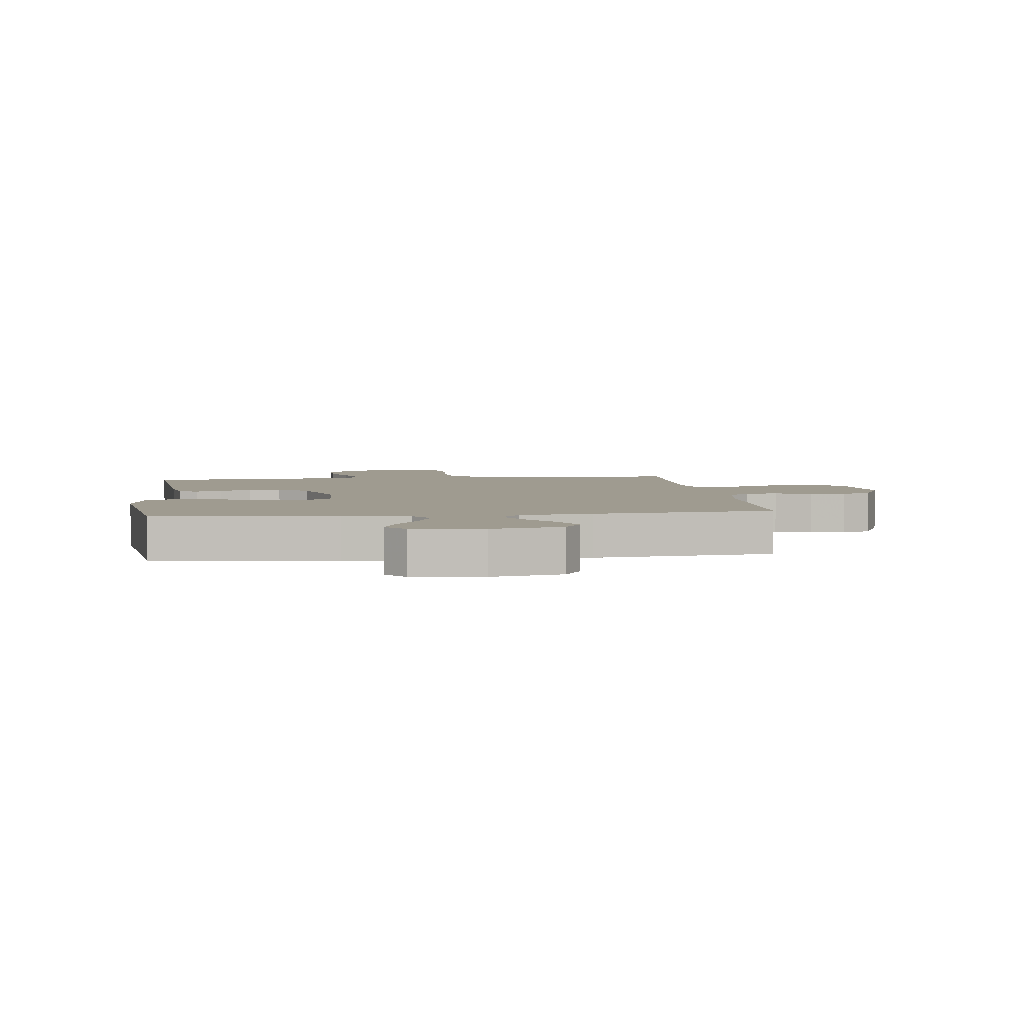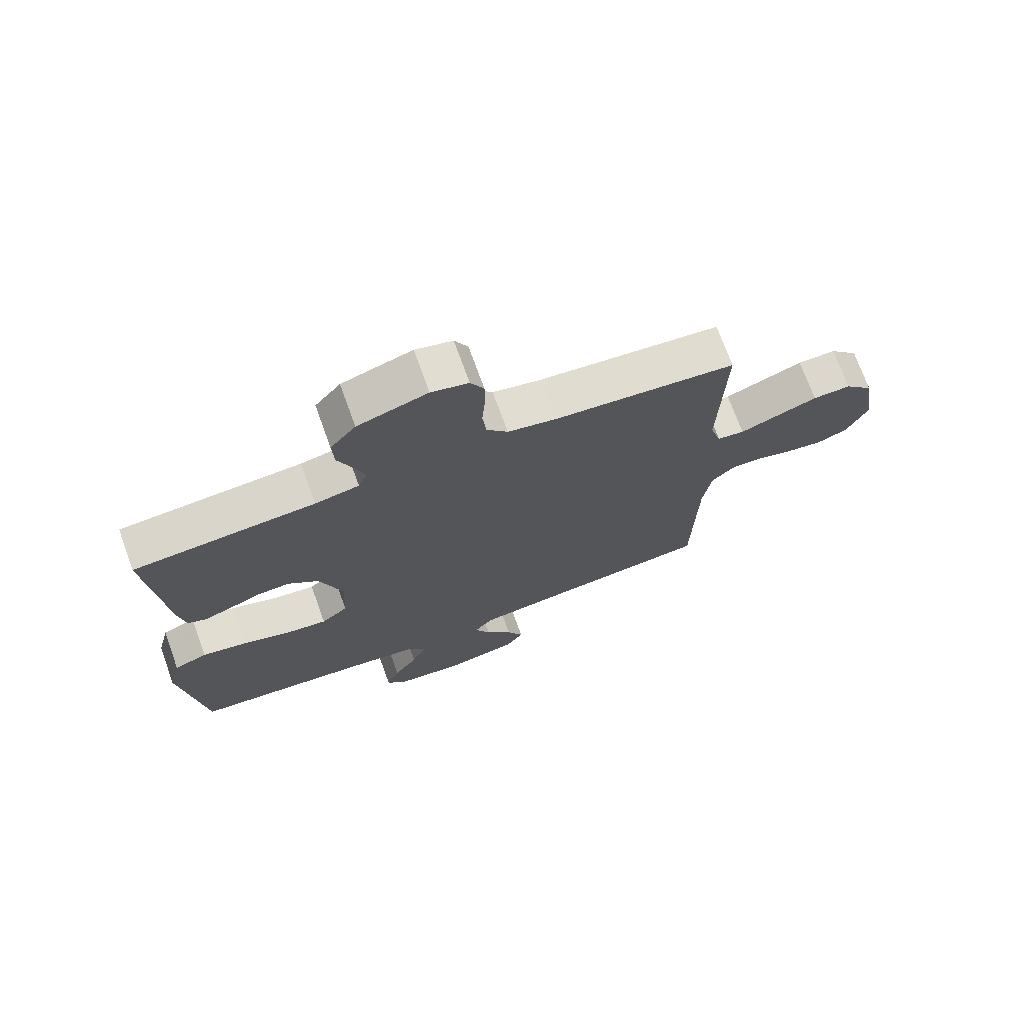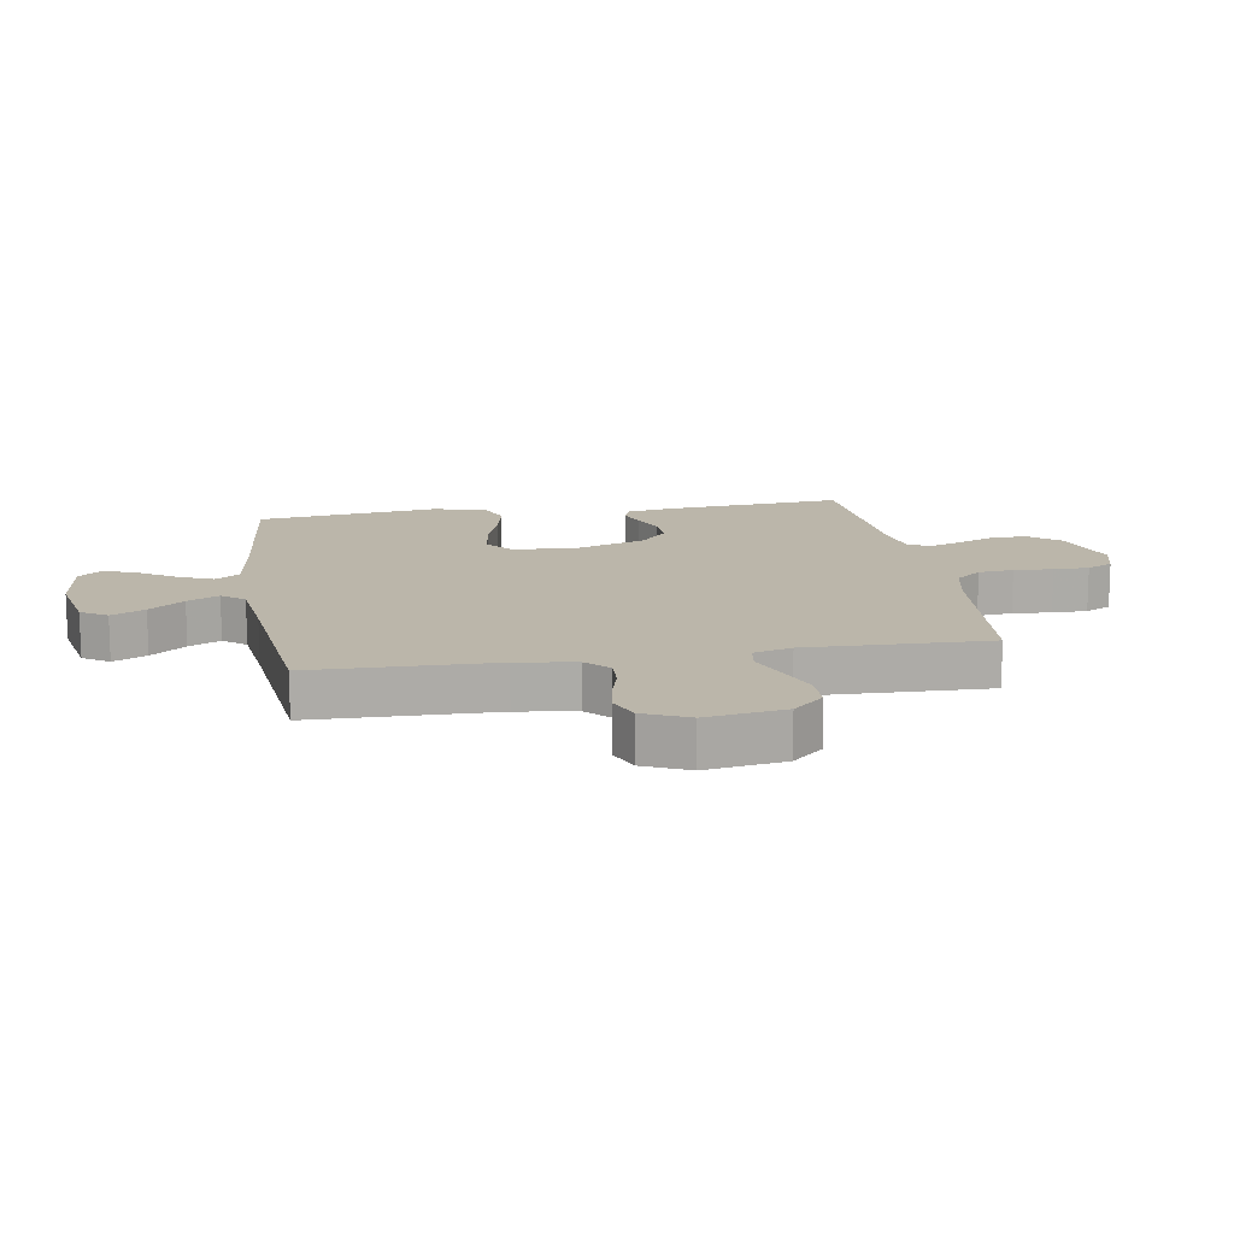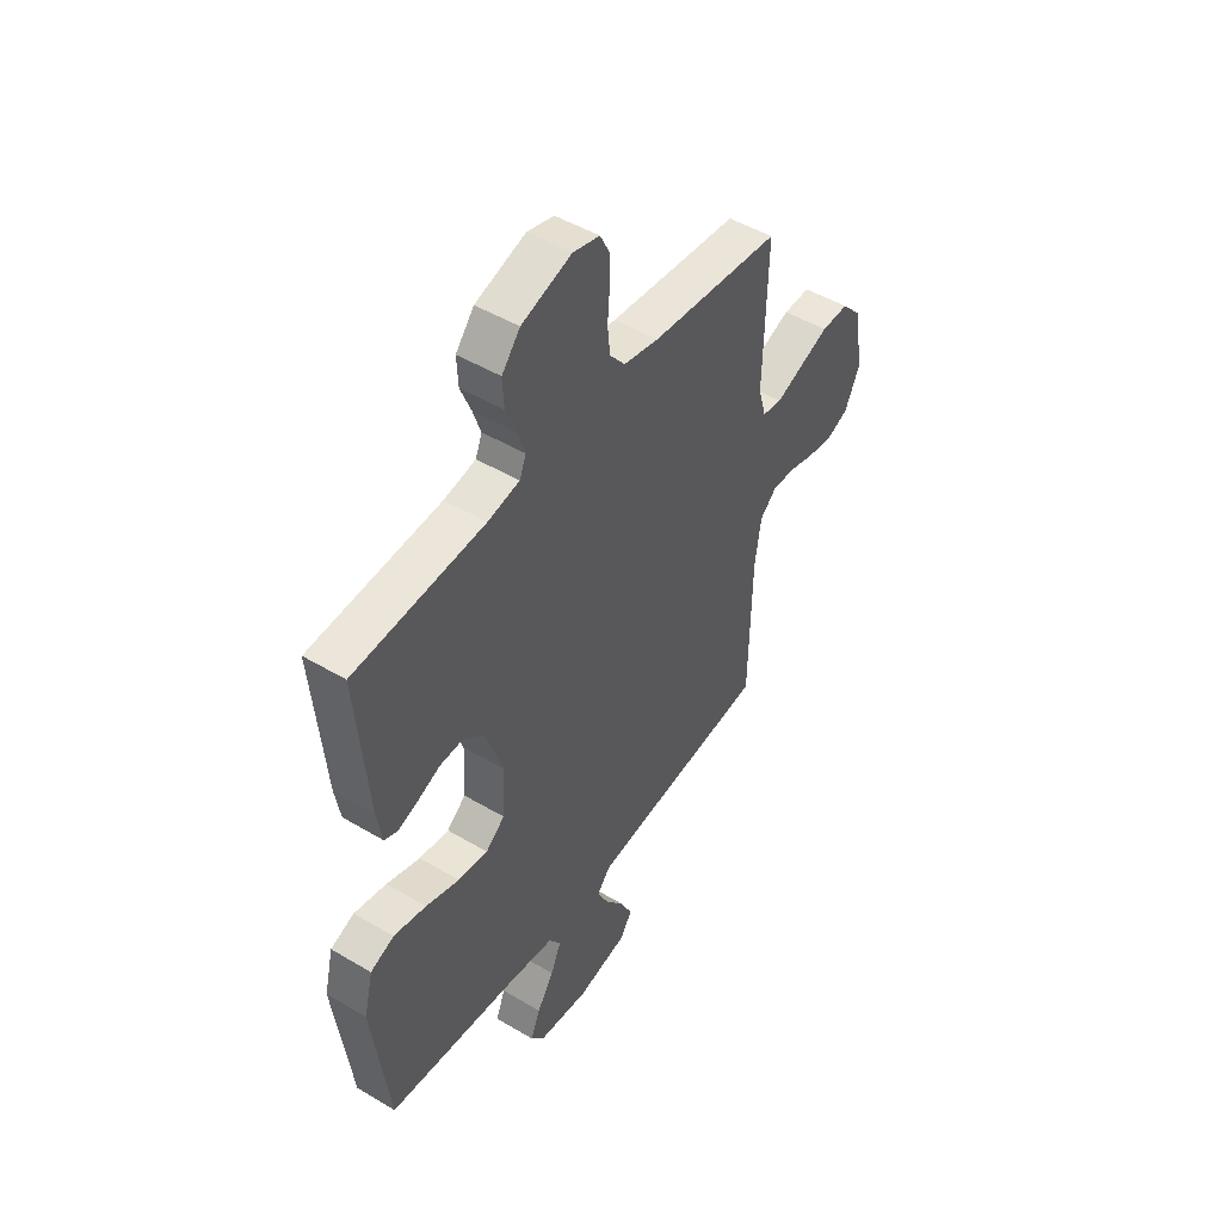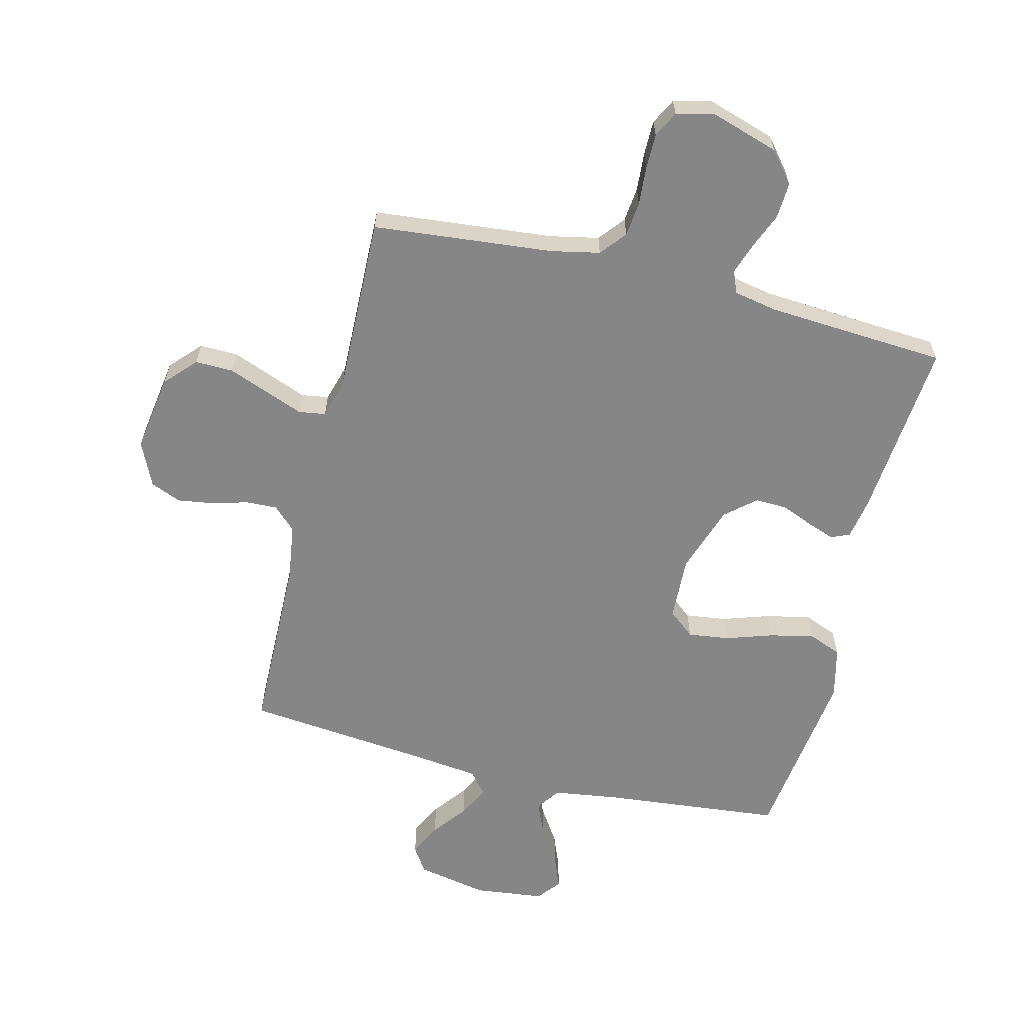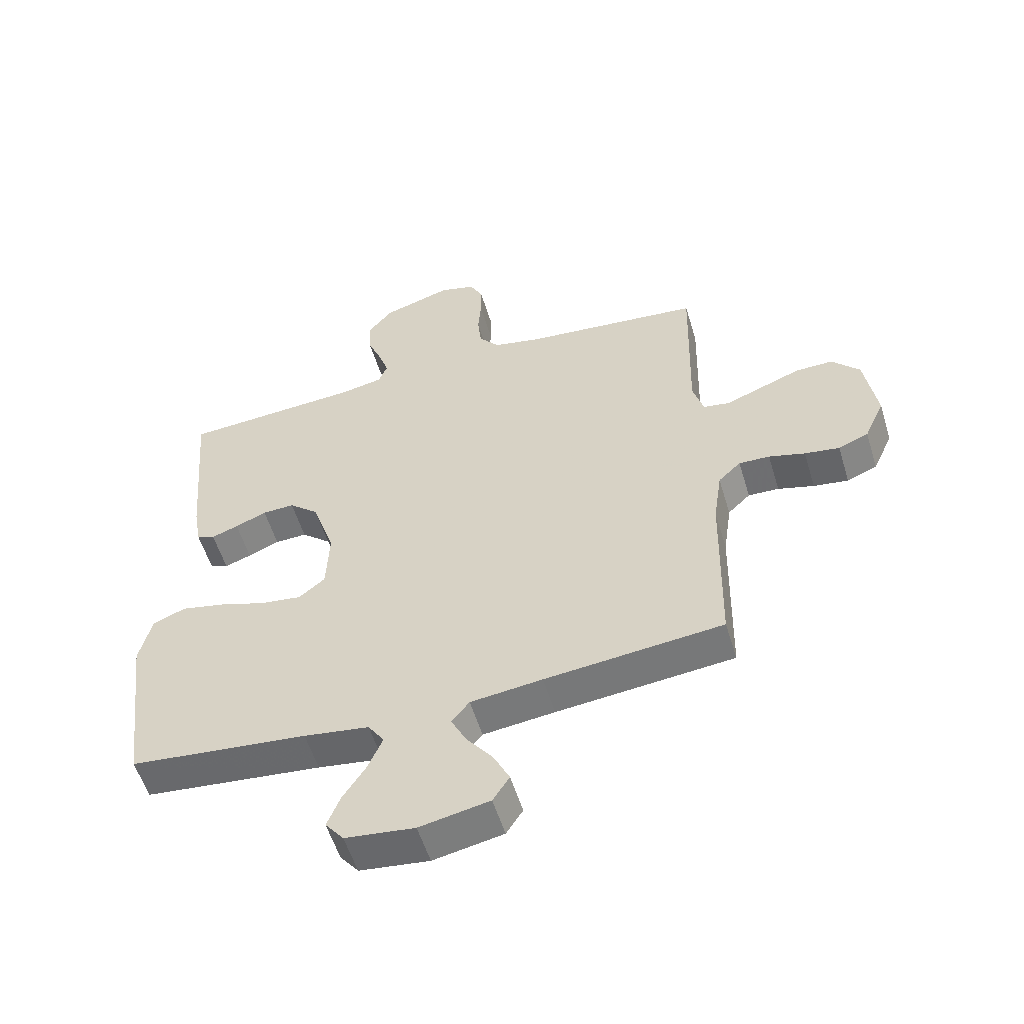
<metadata>
{"format":"obj","ext":"obj","renderer":"f3d","projection":"perspective","resolution":1024,"background":"white","views":[{"elev":4.1,"azim":172.8,"up":"+Y"},{"elev":72.4,"azim":160.1,"up":"+Z"},{"elev":14.0,"azim":-99.4,"up":"+Y"},{"elev":48.3,"azim":123.7,"up":"+Z"},{"elev":-62.0,"azim":-14.0,"up":"+Y"},{"elev":-55.3,"azim":-163.2,"up":"+Z"}]}
</metadata>
<code>
v 0.5 0.07 0.5
v 0.474 0.07 0.2
v 0.462 0.07 0.13
v 0.431 0.07 0.117
v 0.386 0.07 0.133
v 0.333 0.07 0.155
v 0.279 0.07 0.157
v 0.229 0.07 0.114
v 0.191 0.07 0
v 0.196 0.07 -0.107
v 0.24 0.07 -0.143
v 0.309 0.07 -0.134
v 0.387 0.07 -0.108
v 0.462 0.07 -0.092
v 0.517 0.07 -0.114
v 0.538 0.07 -0.2
v 0.5 0.07 -0.5
v 0.2 0.07 -0.531
v 0.09 0.07 -0.547
v 0.063 0.07 -0.587
v 0.087 0.07 -0.643
v 0.126 0.07 -0.703
v 0.148 0.07 -0.758
v 0.117 0.07 -0.797
v 0 0.07 -0.811
v -0.118 0.07 -0.788
v -0.146 0.07 -0.745
v -0.119 0.07 -0.69
v -0.075 0.07 -0.633
v -0.049 0.07 -0.581
v -0.079 0.07 -0.544
v -0.2 0.07 -0.53
v -0.5 0.07 -0.5
v -0.506 0.07 -0.2
v -0.52 0.07 -0.103
v -0.558 0.07 -0.067
v -0.61 0.07 -0.069
v -0.671 0.07 -0.086
v -0.73 0.07 -0.095
v -0.781 0.07 -0.074
v -0.815 0.07 0
v -0.795 0.07 0.13
v -0.748 0.07 0.181
v -0.685 0.07 0.18
v -0.617 0.07 0.154
v -0.555 0.07 0.13
v -0.51 0.07 0.137
v -0.492 0.07 0.2
v -0.5 0.07 0.5
v -0.2 0.07 0.53
v -0.119 0.07 0.547
v -0.084 0.07 0.59
v -0.078 0.07 0.648
v -0.083 0.07 0.712
v -0.083 0.07 0.77
v -0.061 0.07 0.813
v 0 0.07 0.829
v 0.115 0.07 0.793
v 0.157 0.07 0.742
v 0.154 0.07 0.682
v 0.13 0.07 0.623
v 0.112 0.07 0.57
v 0.127 0.07 0.533
v 0.2 0.07 0.519
v 0.5 0 0.5
v 0.474 0 0.2
v 0.462 0 0.13
v 0.431 0 0.117
v 0.386 0 0.133
v 0.333 0 0.155
v 0.279 0 0.157
v 0.229 0 0.114
v 0.191 0 0
v 0.196 0 -0.107
v 0.24 0 -0.143
v 0.309 0 -0.134
v 0.387 0 -0.108
v 0.462 0 -0.092
v 0.517 0 -0.114
v 0.538 0 -0.2
v 0.5 0 -0.5
v 0.2 0 -0.531
v 0.09 0 -0.547
v 0.063 0 -0.587
v 0.087 0 -0.643
v 0.126 0 -0.703
v 0.148 0 -0.758
v 0.117 0 -0.797
v 0 0 -0.811
v -0.118 0 -0.788
v -0.146 0 -0.745
v -0.119 0 -0.69
v -0.075 0 -0.633
v -0.049 0 -0.581
v -0.079 0 -0.544
v -0.2 0 -0.53
v -0.5 0 -0.5
v -0.506 0 -0.2
v -0.52 0 -0.103
v -0.558 0 -0.067
v -0.61 0 -0.069
v -0.671 0 -0.086
v -0.73 0 -0.095
v -0.781 0 -0.074
v -0.815 0 0
v -0.795 0 0.13
v -0.748 0 0.181
v -0.685 0 0.18
v -0.617 0 0.154
v -0.555 0 0.13
v -0.51 0 0.137
v -0.492 0 0.2
v -0.5 0 0.5
v -0.2 0 0.53
v -0.119 0 0.547
v -0.084 0 0.59
v -0.078 0 0.648
v -0.083 0 0.712
v -0.083 0 0.77
v -0.061 0 0.813
v 0 0 0.829
v 0.115 0 0.793
v 0.157 0 0.742
v 0.154 0 0.682
v 0.13 0 0.623
v 0.112 0 0.57
v 0.127 0 0.533
v 0.2 0 0.519
f 59 60 61
f 58 59 61
f 57 58 61
f 56 57 61
f 55 56 61
f 54 55 61
f 53 54 61
f 52 53 61 62
f 51 52 62 63
f 48 49 50
f 51 63 64
f 50 51 64
f 48 50 64
f 47 48 64
f 44 45 46
f 43 44 46
f 42 43 46
f 41 42 46
f 40 41 46
f 39 40 46
f 38 39 46
f 37 38 46
f 36 37 46 47
f 32 33 34
f 31 32 34 35
f 27 28 29
f 26 27 29
f 25 26 29
f 24 25 29
f 23 24 29
f 22 23 29
f 21 22 29
f 20 21 29 30
f 19 20 30 31
f 16 17 18
f 15 16 18
f 14 15 18
f 13 14 18
f 12 13 18
f 18 19 31
f 12 18 31
f 11 12 31
f 4 5 6
f 3 4 6
f 2 3 6
f 1 2 6
f 64 1 6
f 64 6 7
f 64 7 8
f 47 64 8
f 36 47 8
f 35 36 8
f 10 11 31 35
f 9 10 35
f 8 9 35
f 125 124 123
f 125 123 122
f 125 122 121
f 125 121 120
f 125 120 119
f 125 119 118
f 125 118 117
f 126 125 117 116
f 127 126 116 115
f 114 113 112
f 128 127 115
f 128 115 114
f 128 114 112
f 128 112 111
f 110 109 108
f 110 108 107
f 110 107 106
f 110 106 105
f 110 105 104
f 110 104 103
f 110 103 102
f 110 102 101
f 111 110 101 100
f 98 97 96
f 99 98 96 95
f 93 92 91
f 93 91 90
f 93 90 89
f 93 89 88
f 93 88 87
f 93 87 86
f 93 86 85
f 94 93 85 84
f 95 94 84 83
f 82 81 80
f 82 80 79
f 82 79 78
f 82 78 77
f 82 77 76
f 95 83 82
f 95 82 76
f 95 76 75
f 70 69 68
f 70 68 67
f 70 67 66
f 70 66 65
f 70 65 128
f 71 70 128
f 72 71 128
f 72 128 111
f 72 111 100
f 72 100 99
f 99 95 75 74
f 99 74 73
f 99 73 72
f 1 65 66 2
f 2 66 67 3
f 3 67 68 4
f 4 68 69 5
f 5 69 70 6
f 6 70 71 7
f 7 71 72 8
f 8 72 73 9
f 9 73 74 10
f 10 74 75 11
f 11 75 76 12
f 12 76 77 13
f 13 77 78 14
f 14 78 79 15
f 15 79 80 16
f 16 80 81 17
f 17 81 82 18
f 18 82 83 19
f 19 83 84 20
f 20 84 85 21
f 21 85 86 22
f 22 86 87 23
f 23 87 88 24
f 24 88 89 25
f 25 89 90 26
f 26 90 91 27
f 27 91 92 28
f 28 92 93 29
f 29 93 94 30
f 30 94 95 31
f 31 95 96 32
f 32 96 97 33
f 33 97 98 34
f 34 98 99 35
f 35 99 100 36
f 36 100 101 37
f 37 101 102 38
f 38 102 103 39
f 39 103 104 40
f 40 104 105 41
f 41 105 106 42
f 42 106 107 43
f 43 107 108 44
f 44 108 109 45
f 45 109 110 46
f 46 110 111 47
f 47 111 112 48
f 48 112 113 49
f 49 113 114 50
f 50 114 115 51
f 51 115 116 52
f 52 116 117 53
f 53 117 118 54
f 54 118 119 55
f 55 119 120 56
f 56 120 121 57
f 57 121 122 58
f 58 122 123 59
f 59 123 124 60
f 60 124 125 61
f 61 125 126 62
f 62 126 127 63
f 63 127 128 64
f 64 128 65 1

</code>
